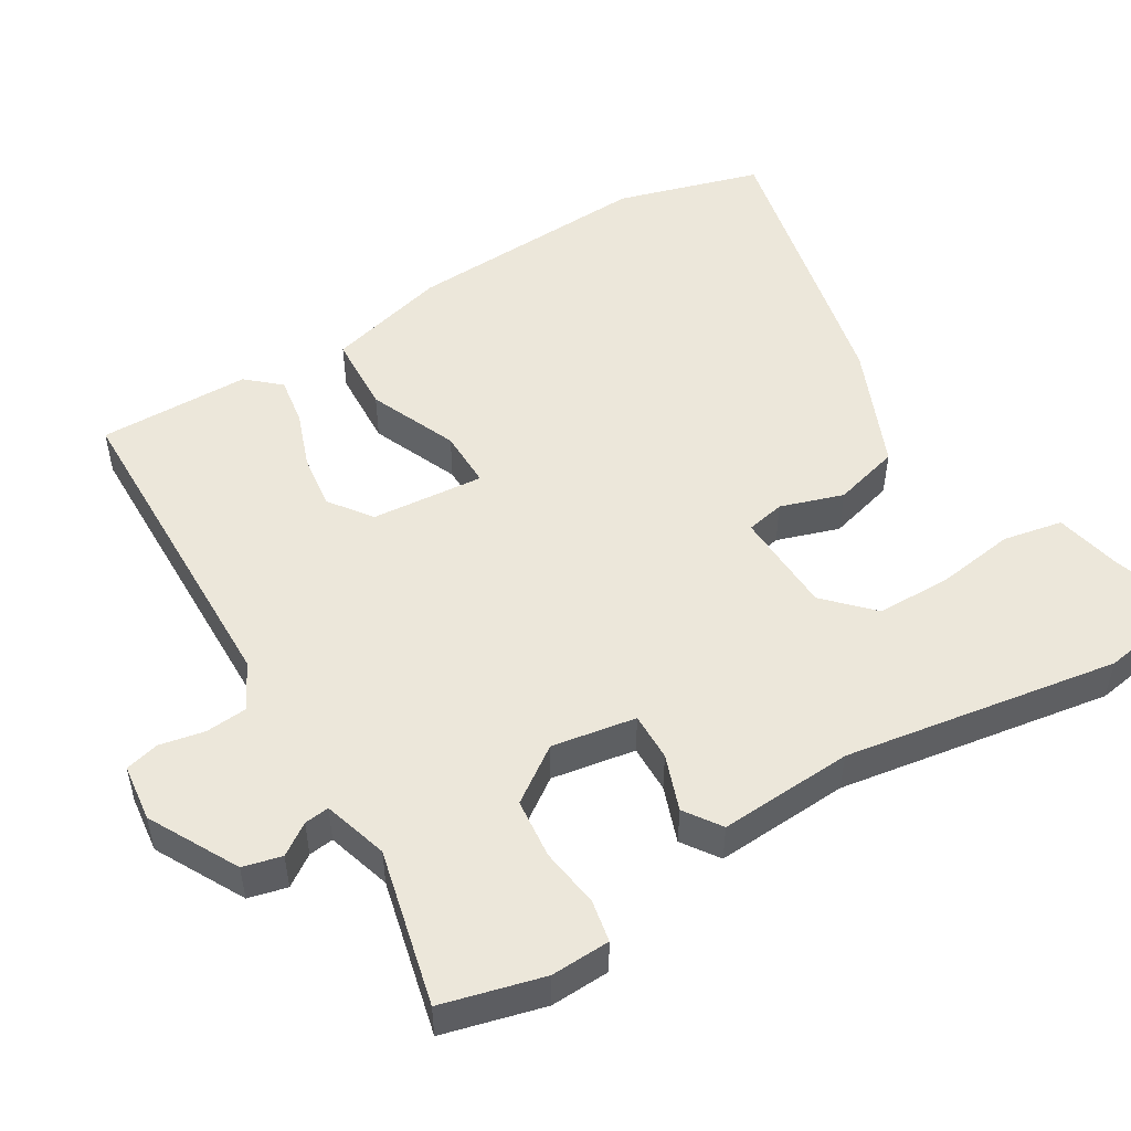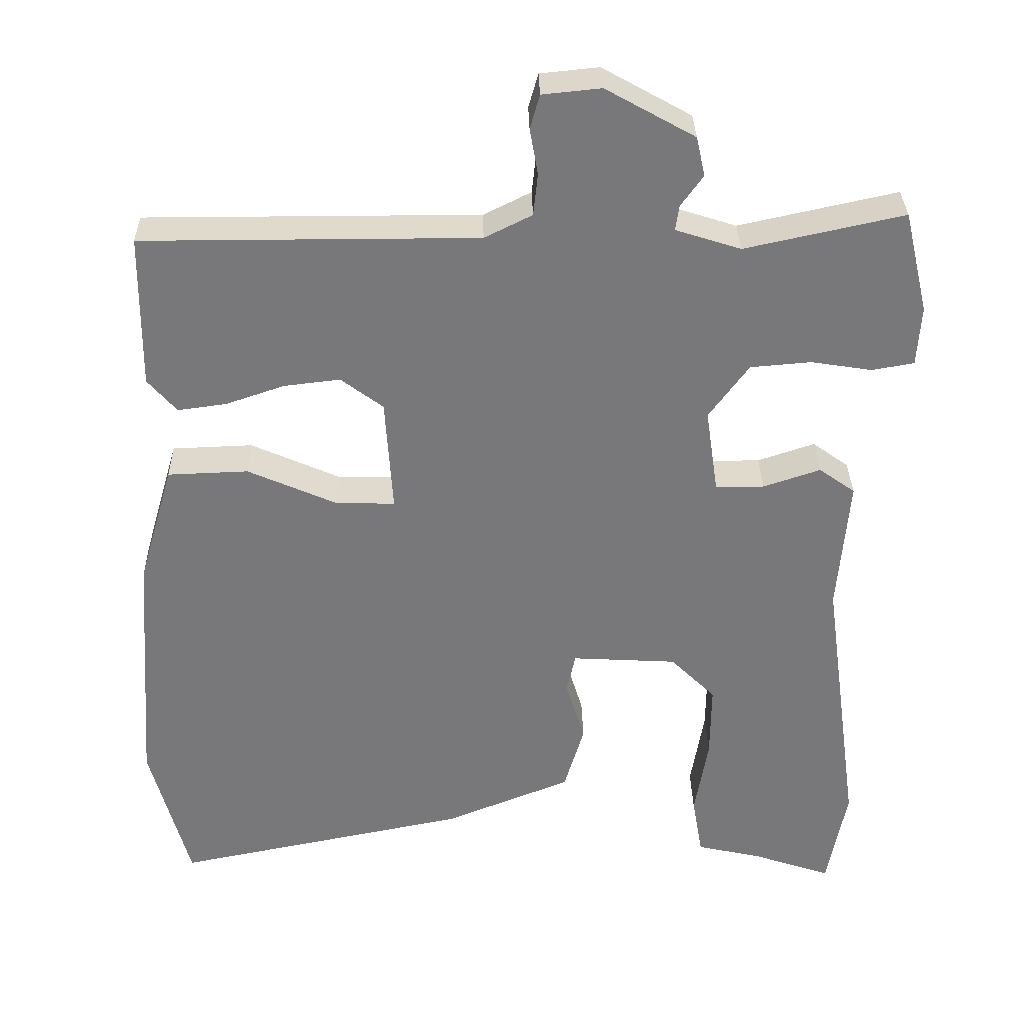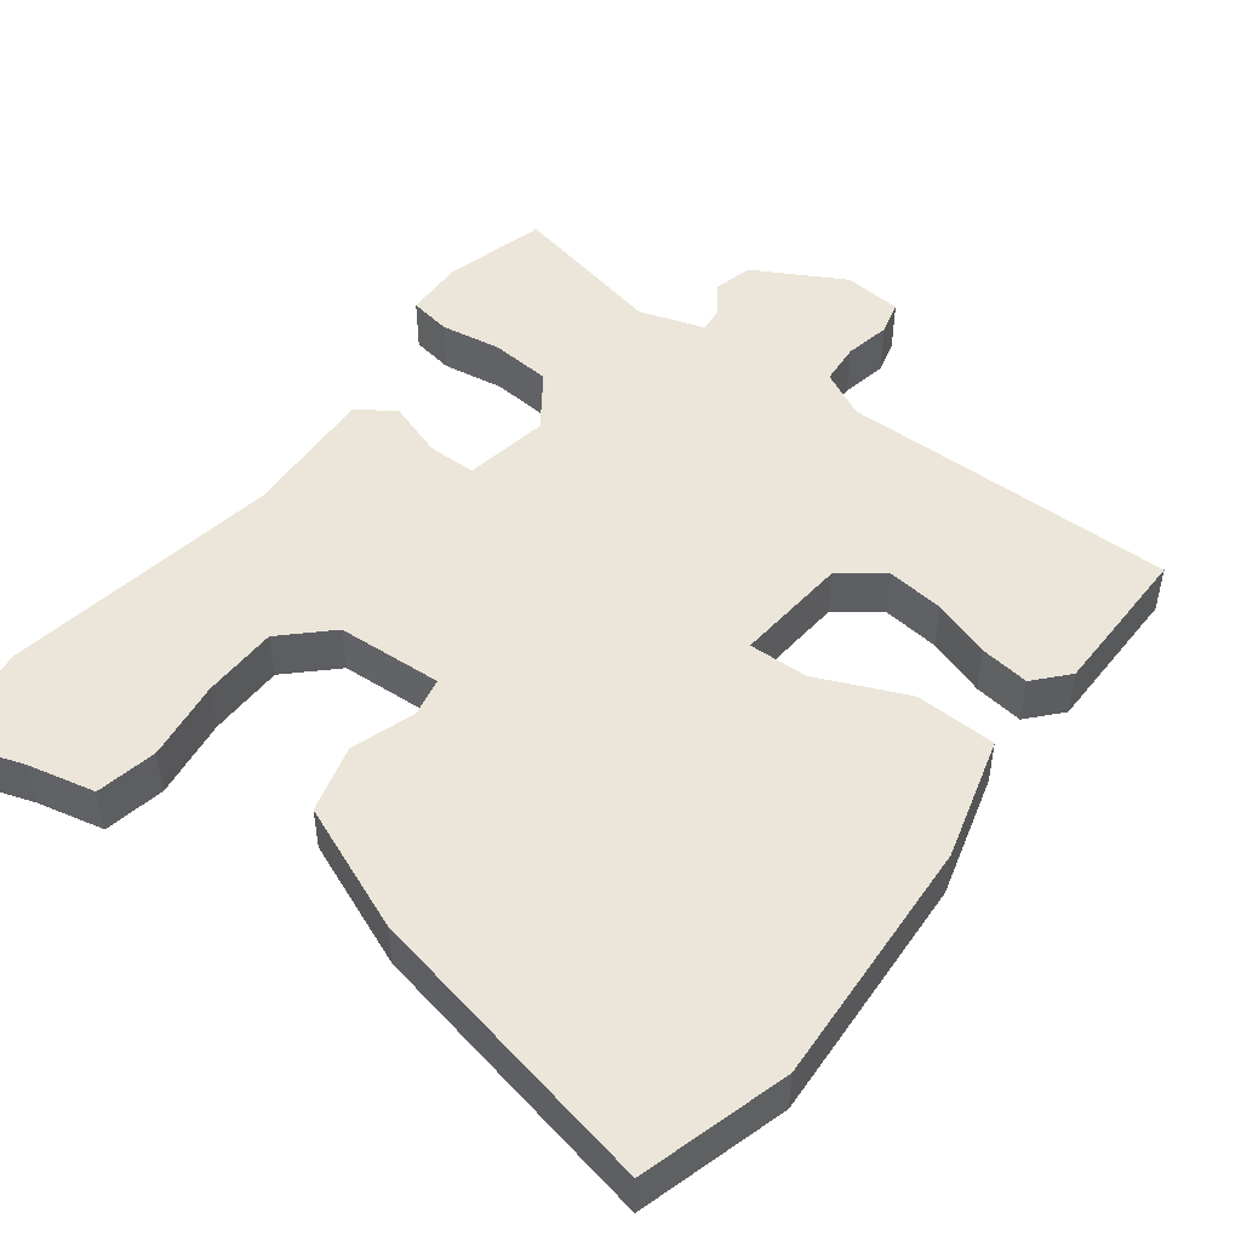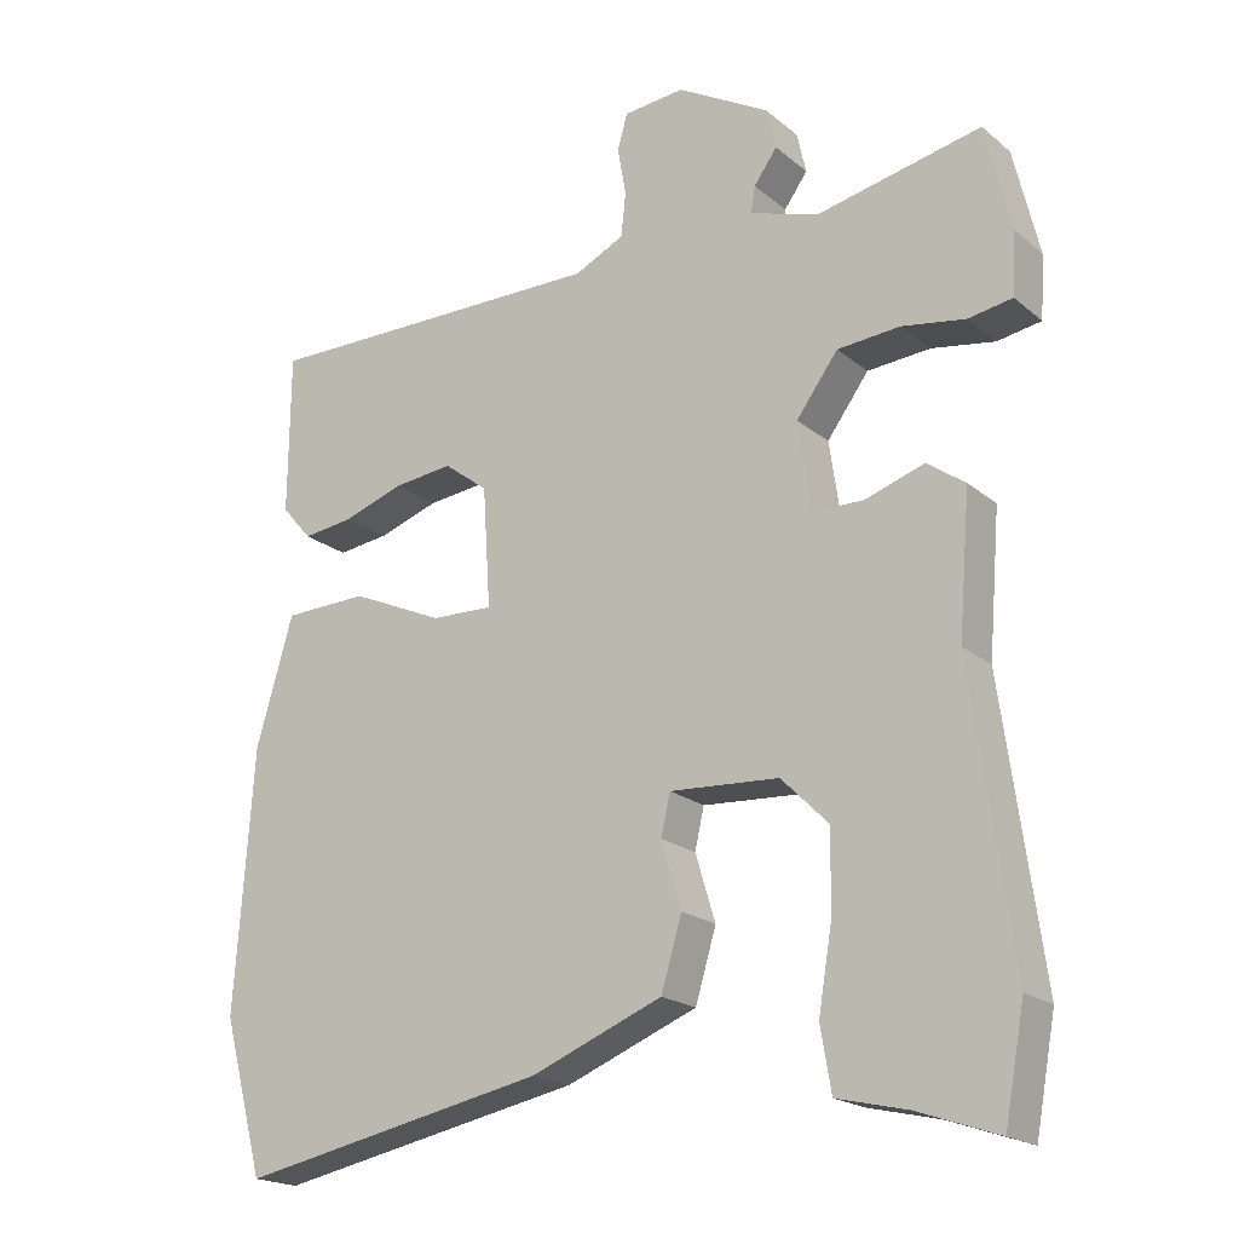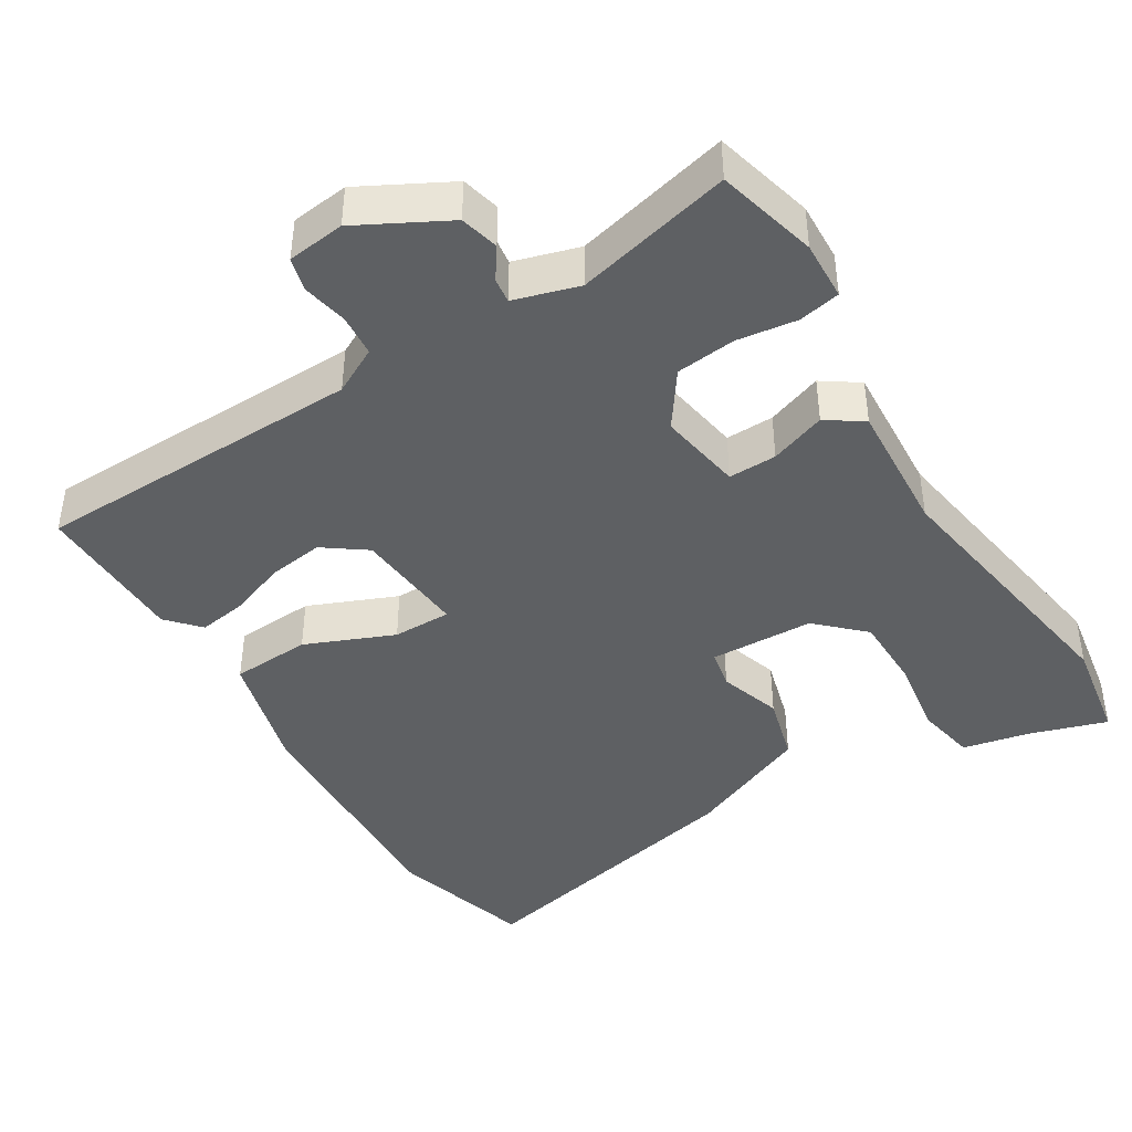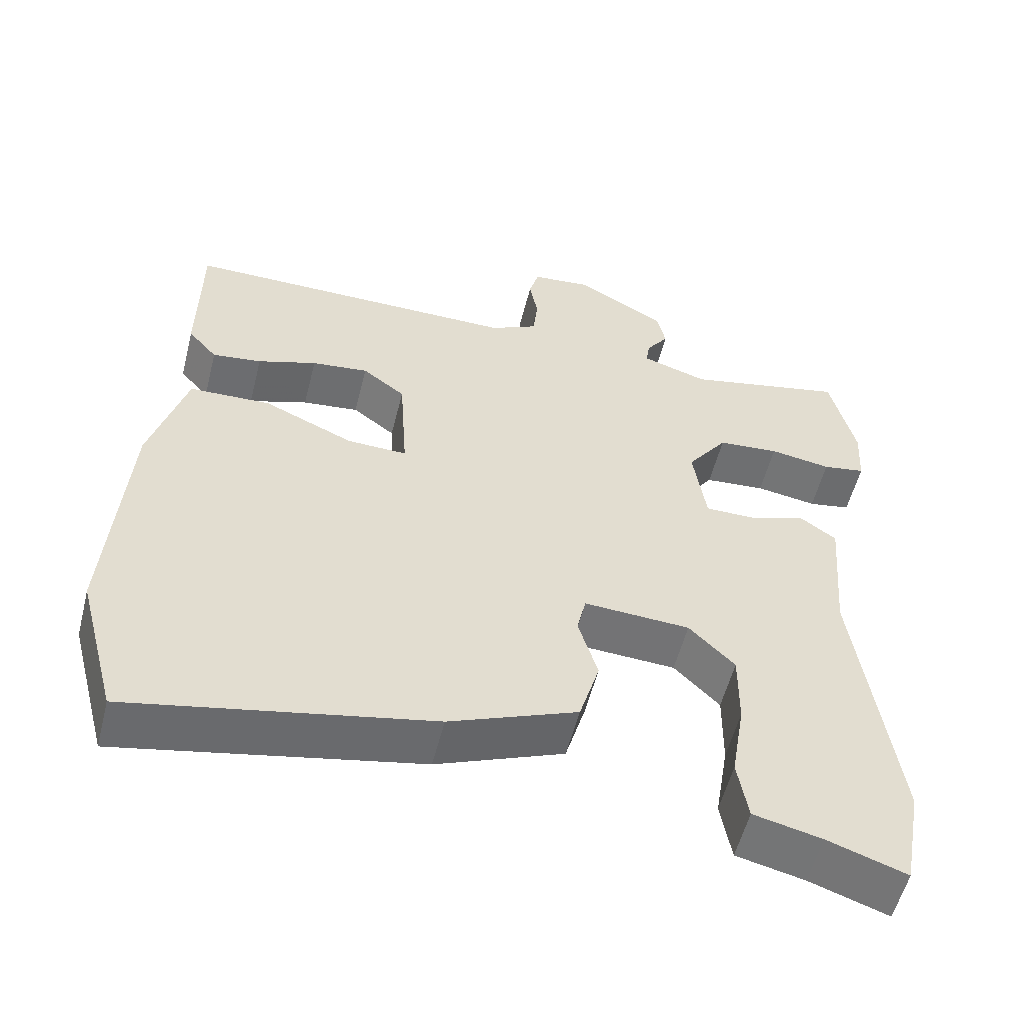
<metadata>
{"format":"obj","ext":"obj","renderer":"f3d","projection":"perspective","resolution":1024,"background":"white","views":[{"elev":50.6,"azim":60.0,"up":"+Y"},{"elev":32.5,"azim":-1.1,"up":"+Z"},{"elev":48.2,"azim":-142.2,"up":"+Y"},{"elev":-19.5,"azim":34.1,"up":"+Z"},{"elev":-42.7,"azim":32.7,"up":"+Y"},{"elev":-55.5,"azim":-14.1,"up":"+Z"}]}
</metadata>
<code>
v -0.488 0.07 0.523
v -0.036 0.07 0.523
v 0.028 0.07 0.555
v 0.034 0.07 0.612
v 0.023 0.07 0.674
v 0.036 0.07 0.72
v 0.115 0.07 0.728
v 0.235 0.07 0.661
v 0.247 0.07 0.608
v 0.217 0.07 0.566
v 0.212 0.07 0.532
v 0.3 0.07 0.504
v 0.514 0.07 0.551
v 0.547 0.07 0.413
v 0.542 0.07 0.332
v 0.485 0.07 0.322
v 0.403 0.07 0.335
v 0.321 0.07 0.328
v 0.267 0.07 0.254
v 0.284 0.07 0.139
v 0.35 0.07 0.139
v 0.427 0.07 0.165
v 0.476 0.07 0.13
v 0.461 0.07 -0.053
v 0.513 0.07 -0.429
v 0.487 0.07 -0.57
v 0.382 0.07 -0.534
v 0.291 0.07 -0.513
v 0.277 0.07 -0.431
v 0.295 0.07 -0.323
v 0.296 0.07 -0.221
v 0.235 0.07 -0.16
v 0.093 0.07 -0.152
v 0.081 0.07 -0.205
v 0.107 0.07 -0.291
v 0.08 0.07 -0.382
v -0.091 0.07 -0.451
v -0.491 0.07 -0.532
v -0.544 0.07 -0.334
v -0.52 0.07 0.003
v -0.472 0.07 0.168
v -0.363 0.07 0.172
v -0.243 0.07 0.119
v -0.163 0.07 0.117
v -0.173 0.07 0.272
v -0.23 0.07 0.315
v -0.306 0.07 0.306
v -0.385 0.07 0.279
v -0.451 0.07 0.27
v -0.49 0.07 0.315
v -0.488 0 0.523
v -0.036 0 0.523
v 0.028 0 0.555
v 0.034 0 0.612
v 0.023 0 0.674
v 0.036 0 0.72
v 0.115 0 0.728
v 0.235 0 0.661
v 0.247 0 0.608
v 0.217 0 0.566
v 0.212 0 0.532
v 0.3 0 0.504
v 0.514 0 0.551
v 0.547 0 0.413
v 0.542 0 0.332
v 0.485 0 0.322
v 0.403 0 0.335
v 0.321 0 0.328
v 0.267 0 0.254
v 0.284 0 0.139
v 0.35 0 0.139
v 0.427 0 0.165
v 0.476 0 0.13
v 0.461 0 -0.053
v 0.513 0 -0.429
v 0.487 0 -0.57
v 0.382 0 -0.534
v 0.291 0 -0.513
v 0.277 0 -0.431
v 0.295 0 -0.323
v 0.296 0 -0.221
v 0.235 0 -0.16
v 0.093 0 -0.152
v 0.081 0 -0.205
v 0.107 0 -0.291
v 0.08 0 -0.382
v -0.091 0 -0.451
v -0.491 0 -0.532
v -0.544 0 -0.334
v -0.52 0 0.003
v -0.472 0 0.168
v -0.363 0 0.172
v -0.243 0 0.119
v -0.163 0 0.117
v -0.173 0 0.272
v -0.23 0 0.315
v -0.306 0 0.306
v -0.385 0 0.279
v -0.451 0 0.27
v -0.49 0 0.315
f 47 48 49 50
f 46 47 50 1
f 45 46 1 2
f 44 45 2 3
f 40 41 42 43
f 40 43 44
f 39 40 44
f 38 39 44
f 37 38 44
f 34 35 36 37
f 33 34 37 44
f 32 33 44 3
f 27 28 29 30
f 27 30 31
f 24 25 26 27
f 24 27 31
f 21 22 23 24
f 20 21 24 31
f 19 20 31 32
f 14 15 16 17
f 12 13 14 17
f 11 12 17 18
f 7 8 9 10
f 7 10 11
f 4 5 6 7
f 4 7 11
f 19 32 3 4
f 4 11 18 19
f 100 99 98 97
f 51 100 97 96
f 52 51 96 95
f 53 52 95 94
f 93 92 91 90
f 94 93 90
f 94 90 89
f 94 89 88
f 94 88 87
f 87 86 85 84
f 94 87 84 83
f 53 94 83 82
f 80 79 78 77
f 81 80 77
f 77 76 75 74
f 81 77 74
f 74 73 72 71
f 81 74 71 70
f 82 81 70 69
f 67 66 65 64
f 67 64 63 62
f 68 67 62 61
f 60 59 58 57
f 61 60 57
f 57 56 55 54
f 61 57 54
f 54 53 82 69
f 69 68 61 54
f 1 51 52 2
f 2 52 53 3
f 3 53 54 4
f 4 54 55 5
f 5 55 56 6
f 6 56 57 7
f 7 57 58 8
f 8 58 59 9
f 9 59 60 10
f 10 60 61 11
f 11 61 62 12
f 12 62 63 13
f 13 63 64 14
f 14 64 65 15
f 15 65 66 16
f 16 66 67 17
f 17 67 68 18
f 18 68 69 19
f 19 69 70 20
f 20 70 71 21
f 21 71 72 22
f 22 72 73 23
f 23 73 74 24
f 24 74 75 25
f 25 75 76 26
f 26 76 77 27
f 27 77 78 28
f 28 78 79 29
f 29 79 80 30
f 30 80 81 31
f 31 81 82 32
f 32 82 83 33
f 33 83 84 34
f 34 84 85 35
f 35 85 86 36
f 36 86 87 37
f 37 87 88 38
f 38 88 89 39
f 39 89 90 40
f 40 90 91 41
f 41 91 92 42
f 42 92 93 43
f 43 93 94 44
f 44 94 95 45
f 45 95 96 46
f 46 96 97 47
f 47 97 98 48
f 48 98 99 49
f 49 99 100 50
f 50 100 51 1

</code>
